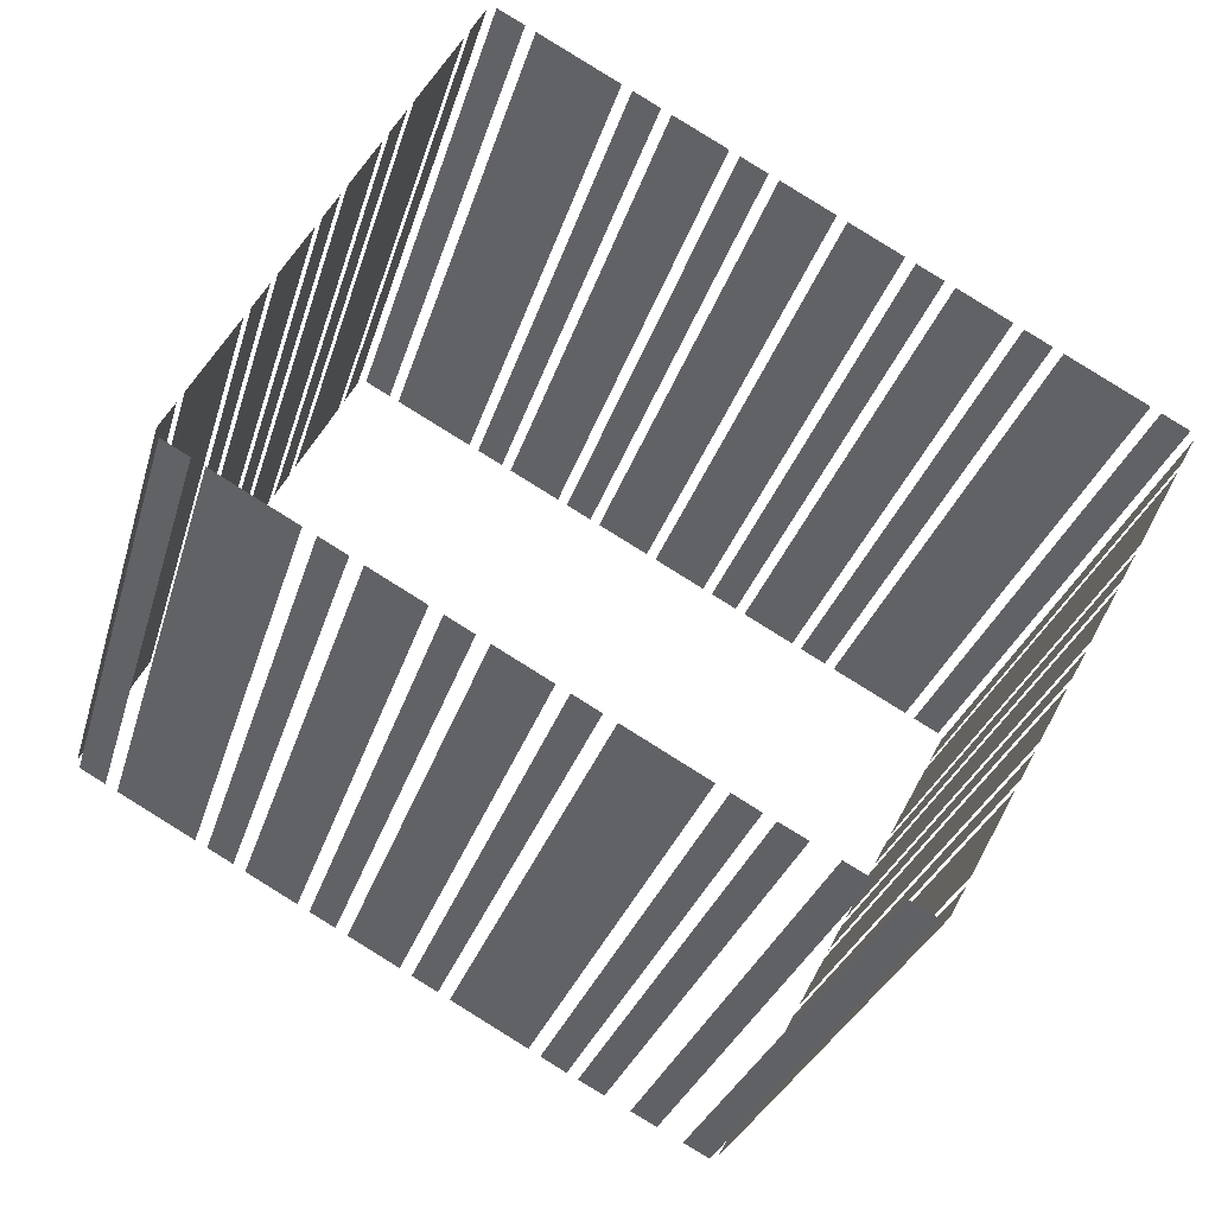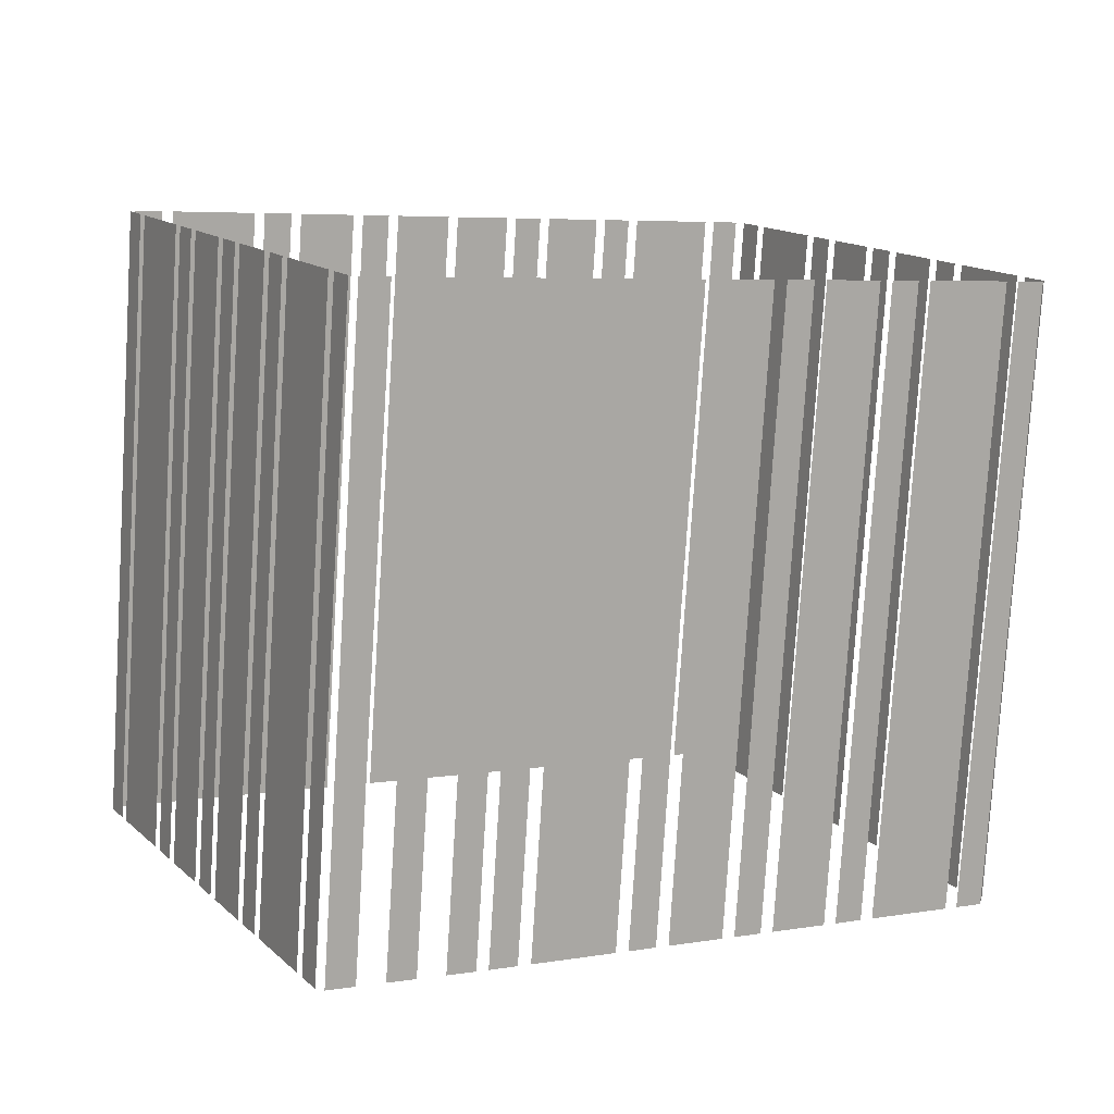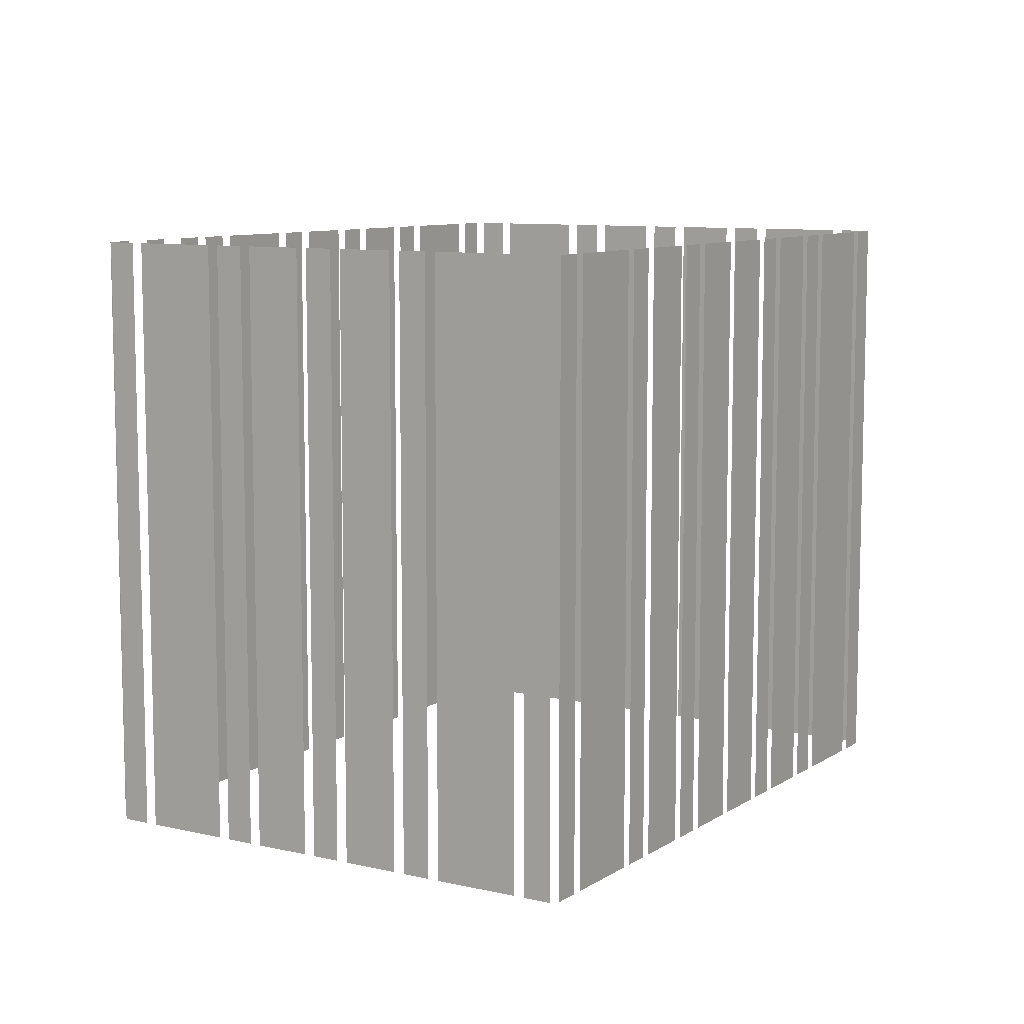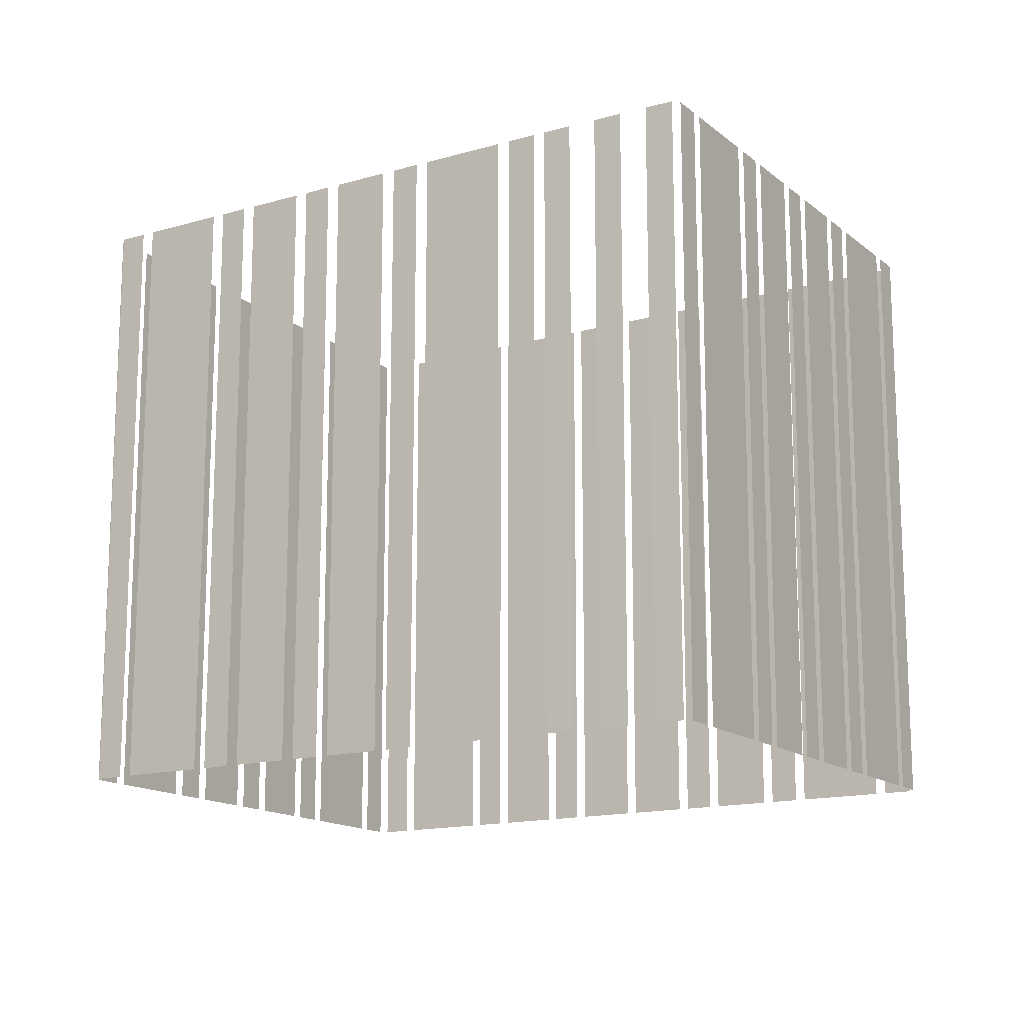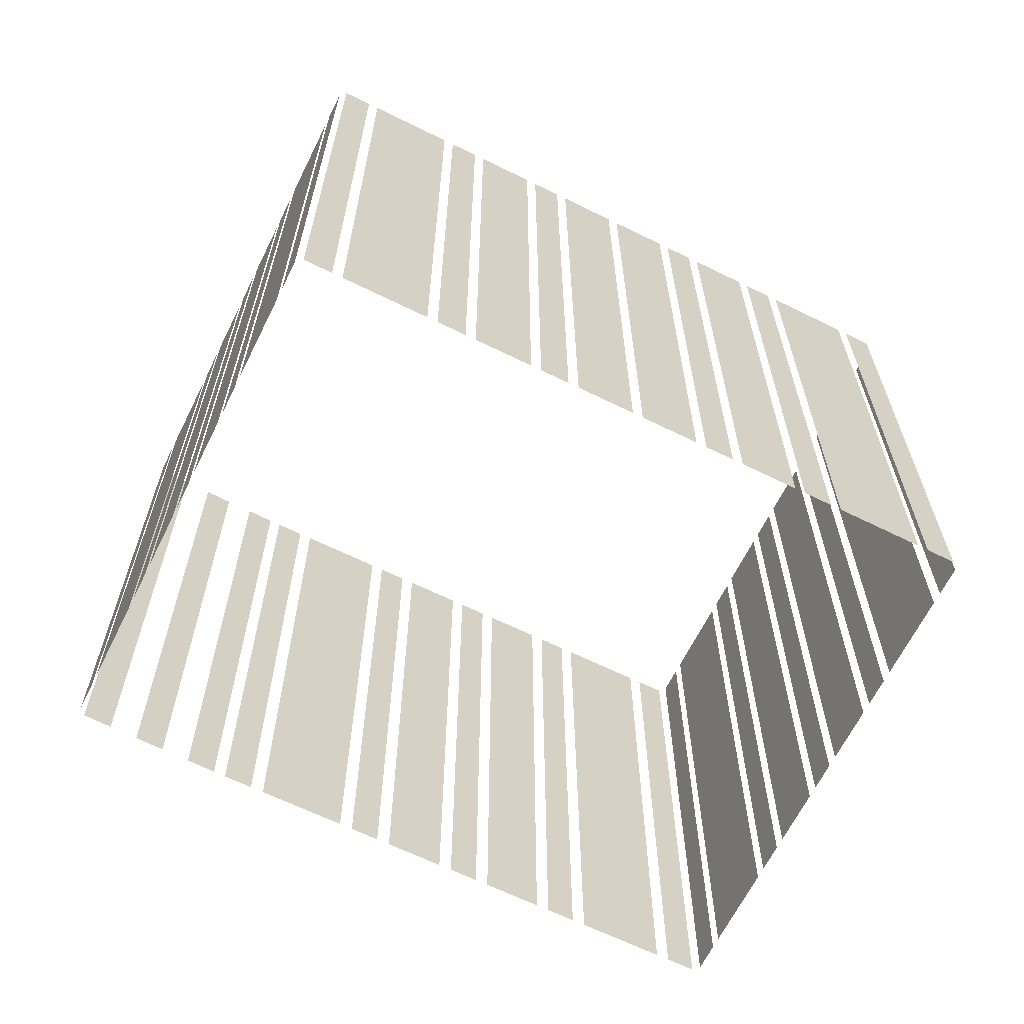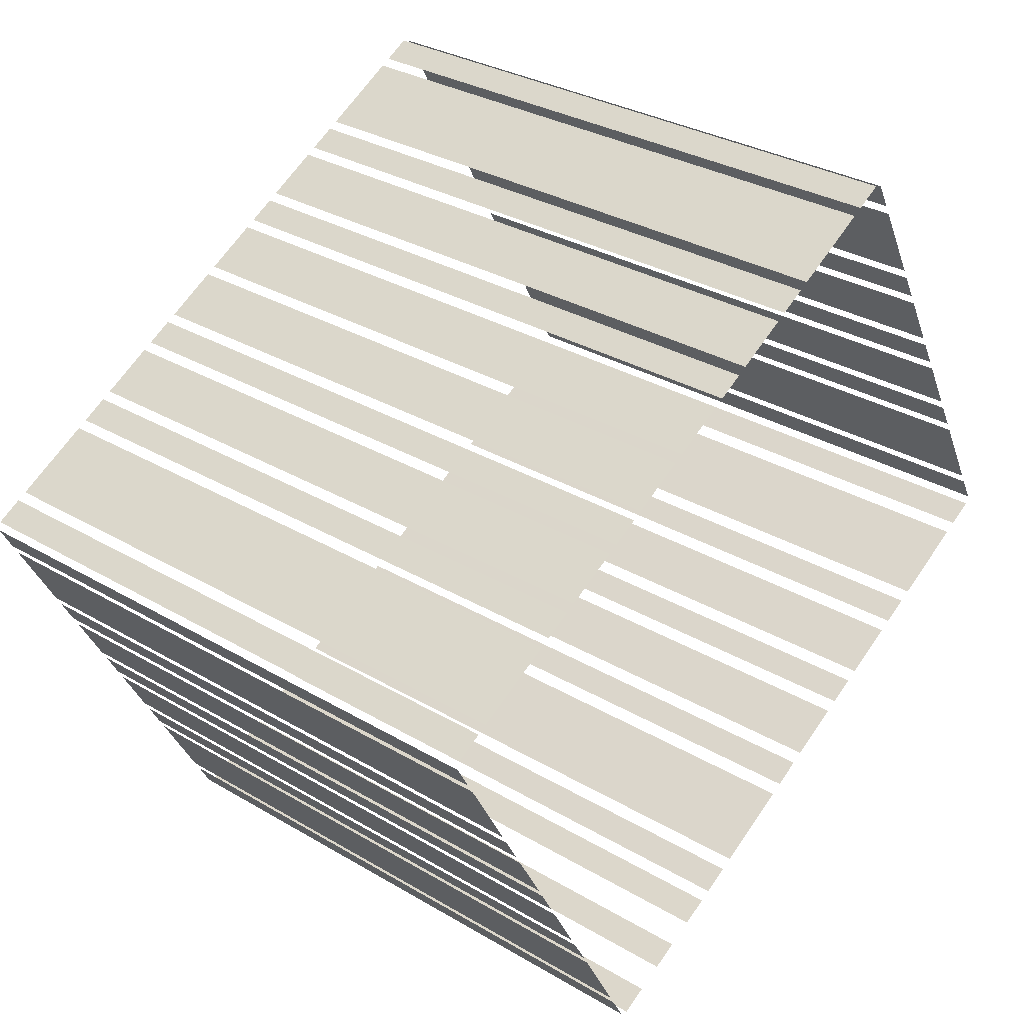
<metadata>
{"format":"obj","ext":"obj","renderer":"f3d","projection":"perspective","resolution":1024,"background":"white","views":[{"elev":-28.4,"azim":-14.8,"up":"+Y"},{"elev":-78.1,"azim":176.4,"up":"+Y"},{"elev":9.0,"azim":93.6,"up":"+Z"},{"elev":-14.9,"azim":3.3,"up":"+Z"},{"elev":-65.4,"azim":125.3,"up":"+Z"},{"elev":31.5,"azim":130.0,"up":"+Y"}]}
</metadata>
<code>
o geometryt000010000010000110010110000110000100110010010110st30_A
v 125.4 -200.3 54.76
v 125.4 -200.3 20.44
v 126.8 -201.1 20.44
v 126.8 -201.1 54.76
v 127.5 -201.5 54.76
v 127.5 -201.5 20.44
v 131.8 -203.8 20.44
v 131.8 -203.8 54.76
v 132.4 -204.2 54.76
v 132.4 -204.2 20.44
v 133.9 -204.9 20.44
v 133.9 -204.9 54.76
v 134.5 -205.3 54.76
v 134.5 -205.3 20.44
v 137.4 -206.9 20.44
v 137.4 -206.9 54.76
v 138.1 -207.2 20.44
v 139.5 -208 20.44
v 139.5 -208 54.76
v 138.1 -207.2 54.76
v 140.1 -208.3 54.76
v 140.1 -208.3 20.44
v 143 -209.9 20.44
v 143 -209.9 54.76
v 143.7 -210.3 54.76
v 143.7 -210.3 20.44
v 145.1 -211 20.44
v 145.1 -211 54.76
v 145.8 -211.4 54.76
v 145.8 -211.4 20.44
v 150 -213.7 20.44
v 150 -213.7 54.76
v 150.7 -214.1 20.44
v 152.1 -214.9 20.44
v 152.1 -214.9 54.76
v 150.7 -214.1 54.76
v 126 -198.4 54.76
v 126 -198.4 20.44
v 125.3 -199.9 20.44
v 125.3 -199.9 54.76
v 128.7 -193.6 54.76
v 128.7 -193.6 20.44
v 126.3 -197.9 20.44
v 126.3 -197.9 54.76
v 129.7 -191.6 54.76
v 129.7 -191.6 20.44
v 129 -193 20.44
v 129 -193 54.76
v 131.6 -188.1 54.76
v 131.6 -188.1 20.44
v 130 -191 20.44
v 130 -191 54.76
v 132.7 -186.1 54.76
v 132.7 -186.1 20.44
v 131.9 -187.6 20.44
v 131.9 -187.6 54.76
v 134.5 -182.7 54.76
v 134.5 -182.7 20.44
v 133 -185.6 20.44
v 133 -185.6 54.76
v 135.6 -180.7 54.76
v 135.6 -180.7 20.44
v 134.8 -182.1 20.44
v 134.8 -182.1 54.76
v 138.2 -175.8 54.76
v 138.2 -175.8 20.44
v 135.9 -180.1 20.44
v 135.9 -180.1 54.76
v 139.3 -173.8 20.44
v 138.5 -175.3 20.44
v 138.5 -175.3 54.76
v 139.3 -173.8 54.76
v 141.2 -174.4 20.44
v 139.7 -173.7 20.44
v 139.7 -173.7 54.76
v 141.2 -174.4 54.76
v 146 -177 54.76
v 146 -177 20.44
v 141.7 -174.7 20.44
v 141.7 -174.7 54.76
v 148 -178.1 20.44
v 146.5 -177.3 20.44
v 146.5 -177.3 54.76
v 148 -178.1 54.76
v 151.4 -179.9 20.44
v 148.5 -178.4 20.44
v 148.5 -178.4 54.76
v 151.4 -179.9 54.76
v 153.3 -181 20.44
v 151.9 -180.2 20.44
v 151.9 -180.2 54.76
v 153.3 -181 54.76
v 156.7 -182.8 20.44
v 153.9 -181.3 20.44
v 153.9 -181.3 54.76
v 156.7 -182.8 54.76
v 160.1 -184.6 20.44
v 157.3 -183.1 20.44
v 157.3 -183.1 54.76
v 160.1 -184.6 54.76
v 162.1 -185.7 20.44
v 160.7 -184.9 20.44
v 160.7 -184.9 54.76
v 162.1 -185.7 54.76
v 165.5 -187.5 20.44
v 162.6 -186 20.44
v 162.6 -186 54.76
v 165.5 -187.5 54.76
v 167.4 -188.6 20.44
v 166 -187.8 20.44
v 166 -187.8 54.76
v 167.4 -188.6 54.76
v 171.2 -190.6 54.76
v 172.3 -191.2 20.44
v 168 -188.9 20.44
v 172.3 -191.2 54.76
v 168 -188.9 54.76
v 174.2 -192.2 20.44
v 172.8 -191.5 20.44
v 172.8 -191.5 54.76
v 174.2 -192.2 54.76
v 152.7 -215.2 54.76
v 152.7 -215.2 20.44
v 154.2 -215.9 20.44
v 154.2 -215.9 54.76
v 155.6 -216.7 54.76
v 155.6 -216.7 20.44
v 157.1 -217.4 20.44
v 157.1 -217.4 54.76
v 158.5 -218.1 54.76
v 158.5 -218.1 20.44
v 159.9 -218.9 20.44
v 159.9 -218.9 54.76
v 160.4 -218.7 20.44
v 161.2 -217.3 20.44
v 161.2 -217.3 54.76
v 160.4 -218.7 54.76
v 161.5 -216.7 54.76
v 161.5 -216.7 20.44
v 163.8 -212.4 20.44
v 163.8 -212.4 54.76
v 164.1 -211.9 20.44
v 164.8 -210.4 20.44
v 164.8 -210.4 54.76
v 164.1 -211.9 54.76
v 165.2 -209.9 54.76
v 165.2 -209.9 20.44
v 166.7 -207 20.44
v 166.7 -207 54.76
v 167 -206.4 20.44
v 167.8 -205 20.44
v 167.8 -205 54.76
v 167 -206.4 54.76
v 168.1 -204.4 20.44
v 169.6 -201.6 20.44
v 169.6 -201.6 54.76
v 168.1 -204.4 54.76
v 169.9 -201 20.44
v 170.7 -199.6 20.44
v 170.7 -199.6 54.76
v 169.9 -201 54.76
v 171 -199 20.44
v 173.3 -194.7 20.44
v 173.3 -194.7 54.76
v 171 -199 54.76
v 173.6 -194.1 20.44
v 174.4 -192.7 20.44
v 174.4 -192.7 54.76
v 173.6 -194.1 54.76
f 1 2 3
f 1 3 4
f 5 6 7
f 5 7 8
f 9 10 11
f 9 11 12
f 13 14 15
f 13 15 16
f 17 18 19
f 20 17 19
f 21 22 23
f 21 23 24
f 25 26 27
f 25 27 28
f 29 30 31
f 29 31 32
f 33 34 35
f 36 33 35
f 37 38 39
f 37 39 40
f 41 42 43
f 41 43 44
f 45 46 47
f 45 47 48
f 49 50 51
f 49 51 52
f 57 58 59
f 57 59 60
f 61 62 63
f 61 63 64
f 65 66 67
f 65 67 68
f 69 70 71
f 72 69 71
f 73 74 75
f 76 73 75
f 77 78 79
f 77 79 80
f 81 82 83
f 84 81 83
f 85 86 87
f 88 85 87
f 89 90 91
f 92 89 91
f 93 94 95
f 96 93 95
f 97 98 99
f 100 97 99
f 101 102 103
f 104 101 103
f 105 106 107
f 108 105 107
f 109 110 111
f 112 109 111
f 113 114 115
f 116 114 113
f 113 115 117
f 118 119 120
f 121 118 120
f 122 123 124
f 122 124 125
f 126 127 128
f 126 128 129
f 130 131 132
f 130 132 133
f 134 135 136
f 137 134 136
f 138 139 140
f 138 140 141
f 142 143 144
f 145 142 144
f 146 147 148
f 146 148 149
f 150 151 152
f 153 150 152
f 154 155 156
f 157 154 156
f 158 159 160
f 161 158 160
f 162 163 164
f 165 162 164
f 166 167 168
f 169 166 168
f 53 54 55
f 53 55 56

</code>
